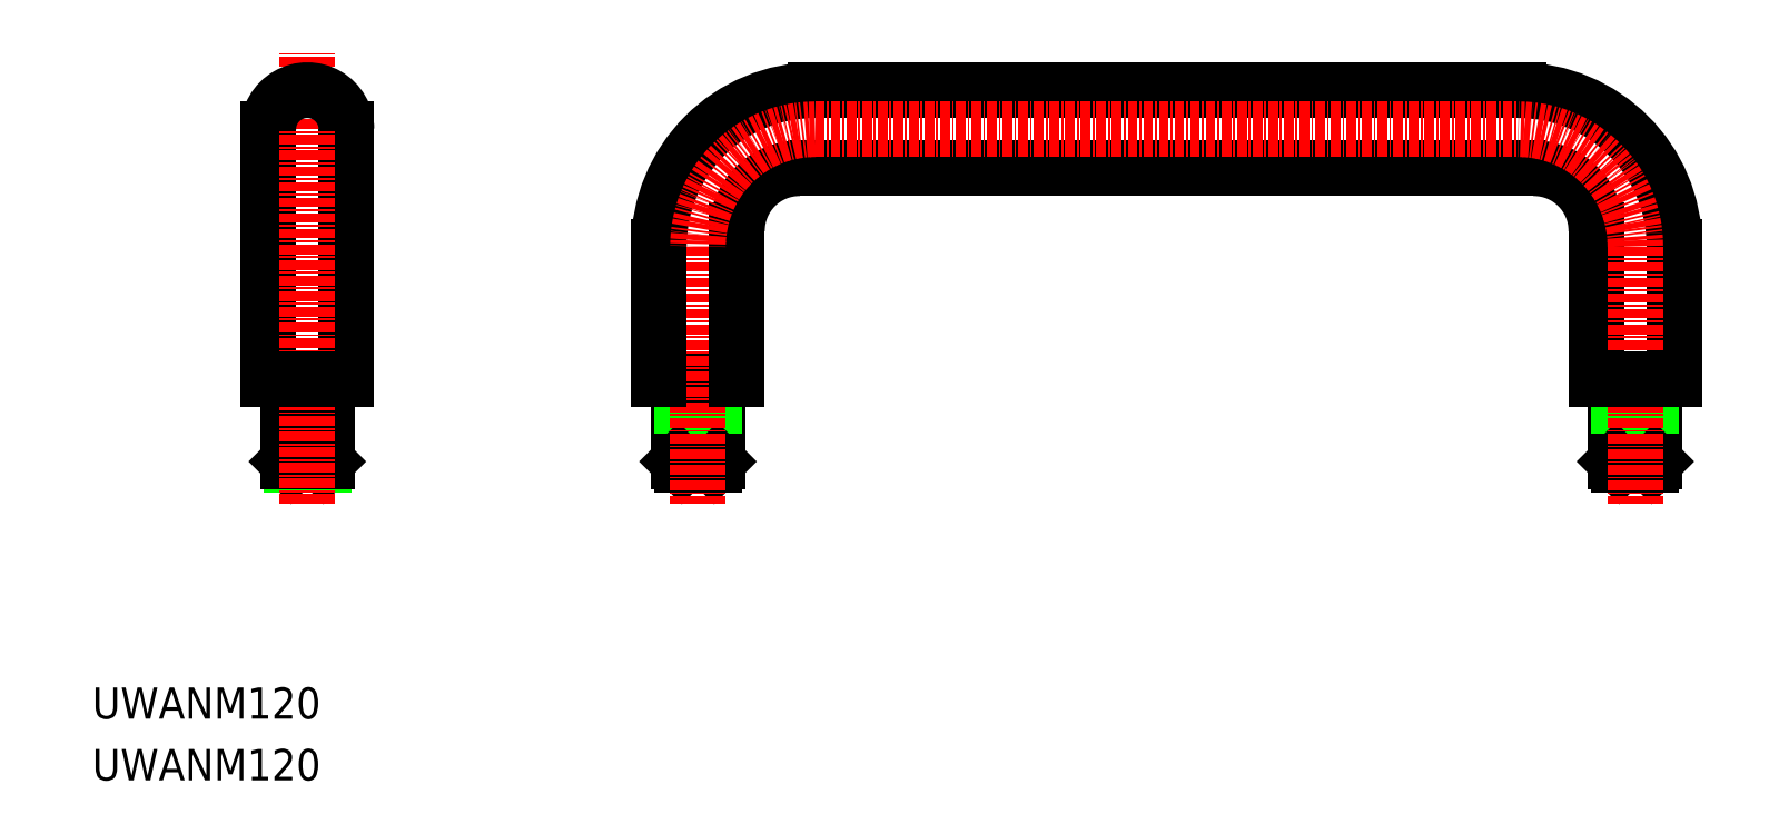
<metadata>
{"format":"dxf","ext":"dxf","renderer":"ezdxf+matplotlib","layout":"modelspace","background":"white","min_lineweight":24,"dpi":150}
</metadata>
<code>
0
SECTION
2
ENTITIES
0
LINE
8
0
10
-8611
20
-1168
30
0
11
-8611
21
-1179
31
0
0
LINE
8
0
10
-8606
20
-1179
30
0
11
-8606
21
-1168
31
0
0
LINE
8
0
10
-8610
20
-1179
30
0
11
-8610
21
-1168
31
0
0
LINE
8
0
10
-8606
20
-1179
30
0
11
-8606
21
-1168
31
0
0
LINE
8
0
10
-8610
20
-1179
30
0
11
-8606
21
-1179
31
0
0
LINE
8
0
10
-8611
20
-1179
30
0
11
-8606
21
-1179
31
0
0
LINE
8
0
10
-8606
20
-1179
30
0
11
-8606
21
-1179
31
0
0
LINE
8
0
10
-8610
20
-1179
30
0
11
-8611
21
-1179
31
0
0
LINE
8
0
10
-8731
20
-1168
30
0
11
-8731
21
-1179
31
0
0
LINE
8
0
10
-8726
20
-1179
30
0
11
-8726
21
-1168
31
0
0
LINE
8
0
10
-8730
20
-1179
30
0
11
-8730
21
-1168
31
0
0
LINE
8
0
10
-8726
20
-1179
30
0
11
-8726
21
-1168
31
0
0
LINE
8
0
10
-8730
20
-1179
30
0
11
-8726
21
-1179
31
0
0
LINE
8
0
10
-8731
20
-1179
30
0
11
-8726
21
-1179
31
0
0
LINE
8
0
10
-8726
20
-1179
30
0
11
-8726
21
-1179
31
0
0
LINE
8
0
10
-8730
20
-1179
30
0
11
-8731
21
-1179
31
0
0
LINE
8
0
10
-8780
20
-1179
30
0
11
-8781
21
-1179
31
0
0
LINE
8
0
10
-8776
20
-1179
30
0
11
-8776
21
-1179
31
0
0
LINE
8
0
10
-8781
20
-1179
30
0
11
-8776
21
-1179
31
0
0
LINE
8
0
10
-8780
20
-1179
30
0
11
-8776
21
-1179
31
0
0
LINE
8
0
10
-8776
20
-1179
30
0
11
-8776
21
-1168
31
0
0
LINE
8
0
10
-8780
20
-1179
30
0
11
-8780
21
-1168
31
0
0
LINE
8
0
10
-8776
20
-1179
30
0
11
-8776
21
-1168
31
0
0
LINE
8
0
10
-8781
20
-1168
30
0
11
-8781
21
-1179
31
0
0
LINE
8
0
10
-8713
20
-1141
30
0
11
-8623
21
-1141
31
0
0
LINE
8
0
10
-8713
20
-1131
30
0
11
-8623
21
-1131
31
0
0
POLYLINE
8
0
66
     1
10
0
20
0
30
0
0
VERTEX
8
0
10
-8623
20
-1141
30
0
0
VERTEX
8
0
10
-8621
20
-1141
30
0
0
SEQEND
8
0
0
ARC
8
0
10
-8713
20
-1151
30
0
40
20
50
90
51
180
0
LINE
8
0
10
-8733
20
-1168
30
0
11
-8723
21
-1168
31
0
0
TEXT
8
0
10
-8806
20
-1219
30
0
40
4
1
UWANM120
0
TEXT
8
0
10
-8806
20
-1212
30
0
40
4
1
UWANM120
0
LINE
8
0
10
-8773
20
-1168
30
0
11
-8773
21
-1136
31
0
0
LINE
8
0
10
-8783
20
-1168
30
0
11
-8783
21
-1136
31
0
0
LINE
8
CENTER
10
-8778
20
-1184
30
0
11
-8778
21
-1126
31
0
0
LINE
8
0
10
-8783
20
-1168
30
0
11
-8773
21
-1168
31
0
0
LINE
8
0
10
-8773
20
-1160
30
0
11
-8773
21
-1160
31
0
0
LINE
8
0
10
-8773
20
-1152
30
0
11
-8773
21
-1152
31
0
0
ARC
8
0
10
-8778
20
-1136
30
0
40
5
50
0
51
180
0
LINE
8
CENTER
10
-8728
20
-1151
30
0
11
-8728
21
-1184
31
0
0
LINE
8
0
10
-8733
20
-1168
30
0
11
-8733
21
-1151
31
0
0
ARC
8
0
10
-8621
20
-1149
30
0
40
8
50
0
51
90
0
ARC
8
0
10
-8623
20
-1151
30
0
40
20
50
0
51
90
0
POLYLINE
8
0
66
     1
10
0
20
0
30
0
0
VERTEX
8
0
10
-8715
20
-1141
30
0
0
VERTEX
8
0
10
-8713
20
-1141
30
0
0
SEQEND
8
0
0
LINE
8
0
10
-8723
20
-1168
30
0
11
-8723
21
-1149
31
0
0
ARC
8
0
10
-8715
20
-1149
30
0
40
8
50
90
51
180
0
LINE
8
0
10
-8613
20
-1168
30
0
11
-8613
21
-1149
31
0
0
LINE
8
0
10
-8603
20
-1168
30
0
11
-8603
21
-1151
31
0
0
LINE
8
CENTER
10
-8608
20
-1151
30
0
11
-8608
21
-1184
31
0
0
LINE
8
0
10
-8613
20
-1168
30
0
11
-8603
21
-1168
31
0
0
ARC
8
CENTER
10
-8713
20
-1151
30
0
40
15
50
90
51
180
0
POLYLINE
8
CENTER
66
     1
10
0
20
0
30
0
0
VERTEX
8
CENTER
10
-8713
20
-1136
30
0
0
VERTEX
8
CENTER
10
-8695
20
-1136
30
0
0
VERTEX
8
CENTER
10
-8623
20
-1136
30
0
0
SEQEND
8
CENTER
0
ARC
8
CENTER
10
-8623
20
-1151
30
0
40
15
50
0
51
90
0
ENDSEC
0
EOF

</code>
